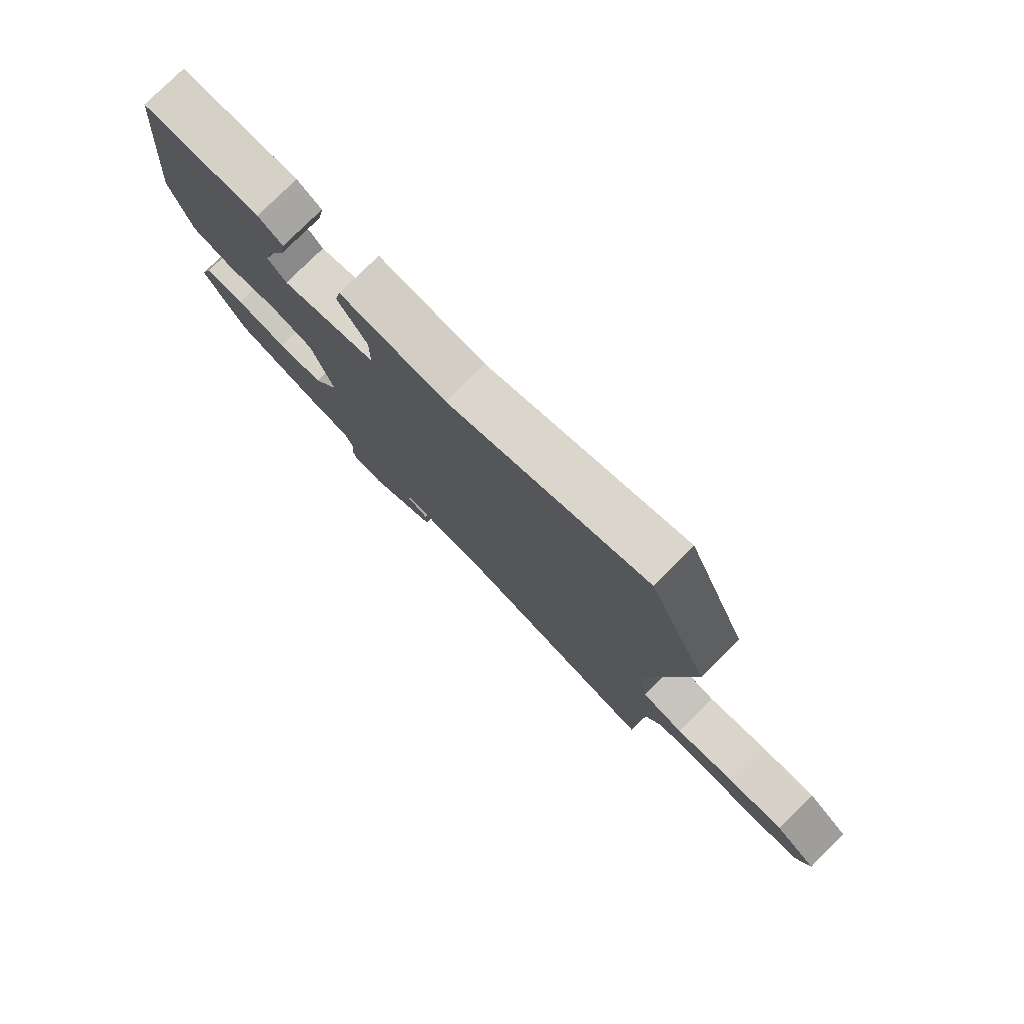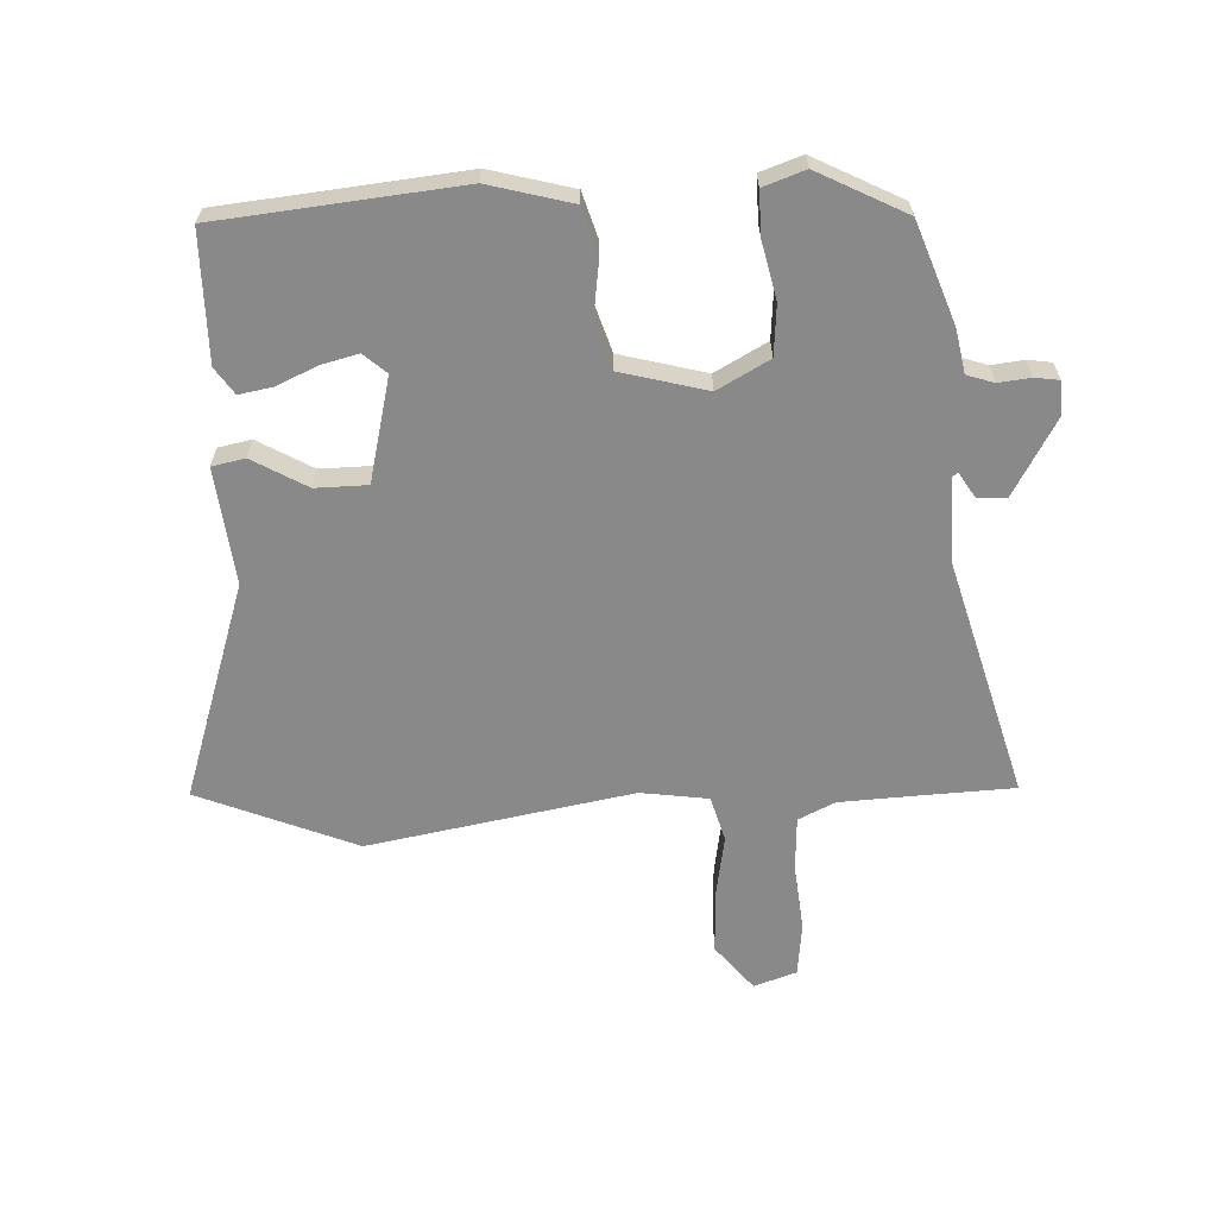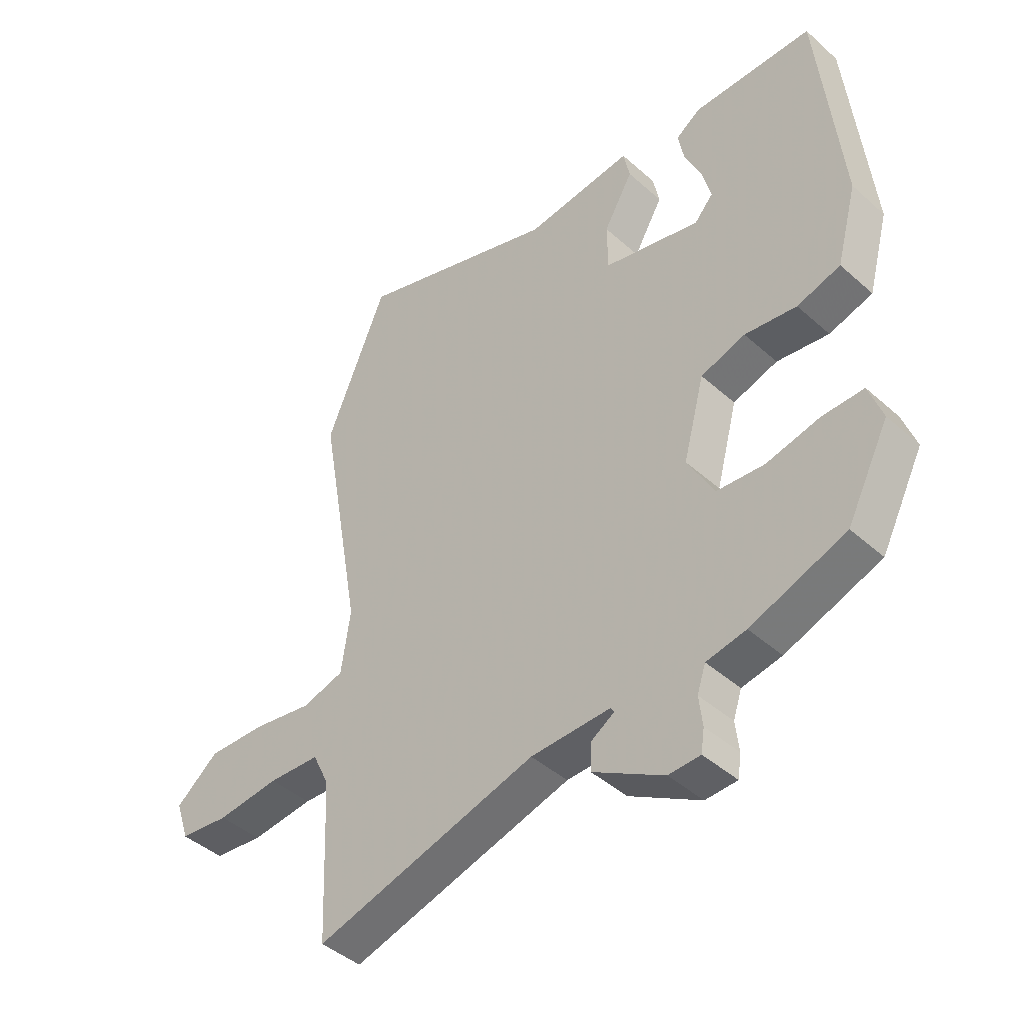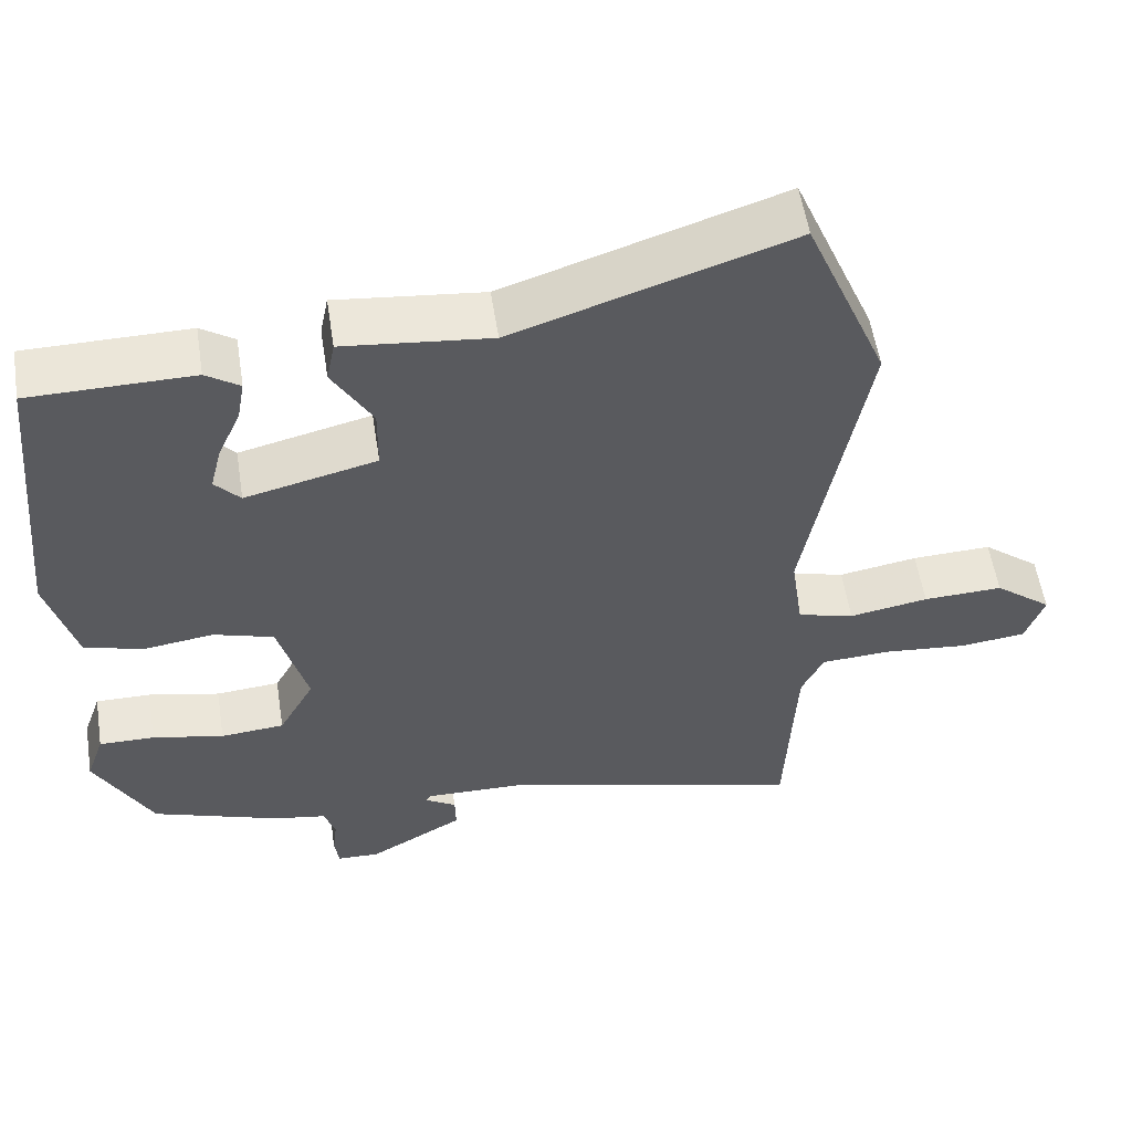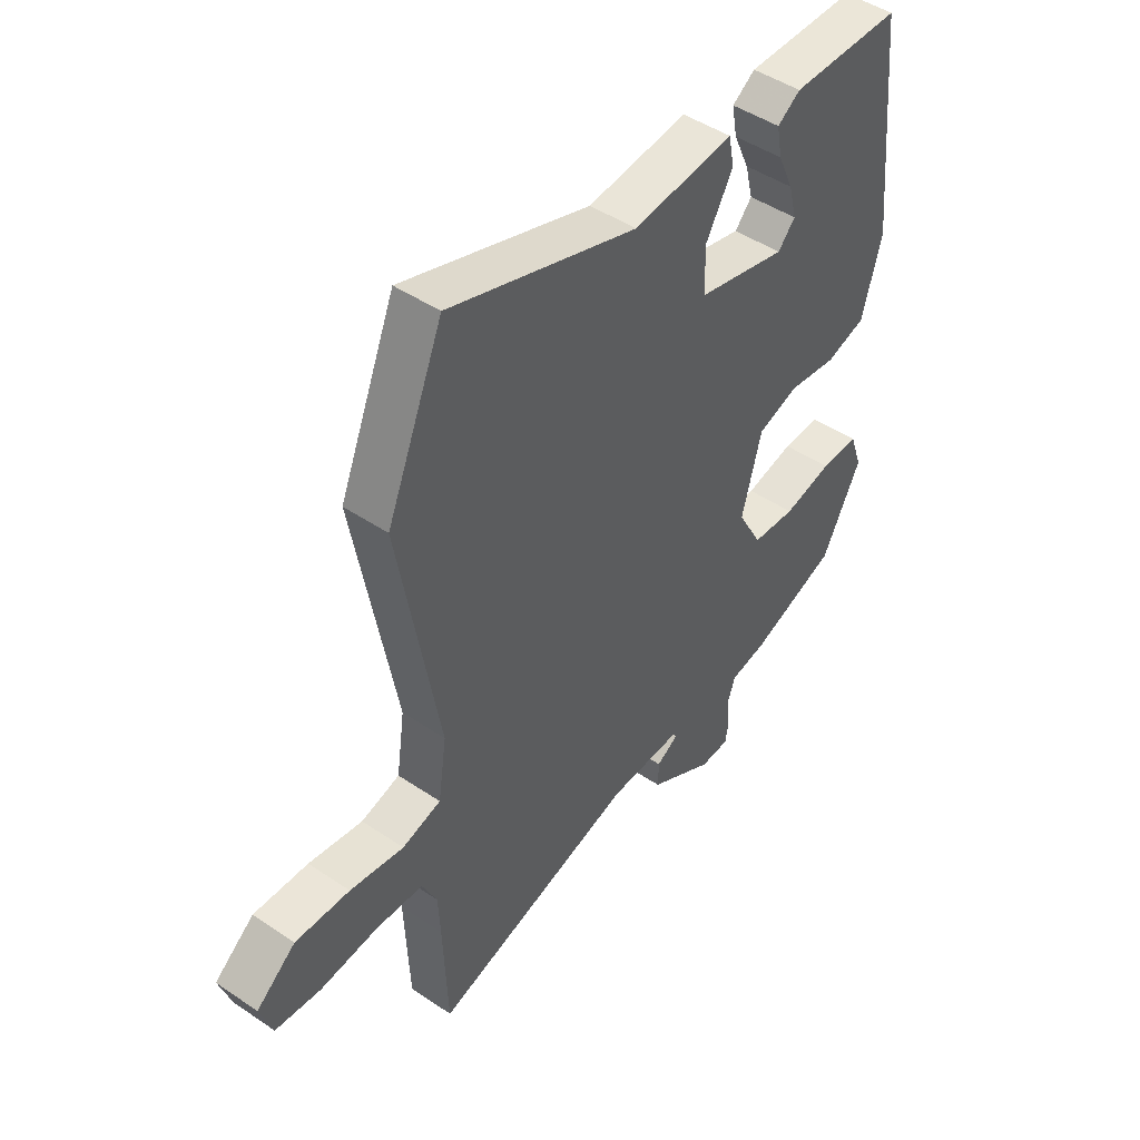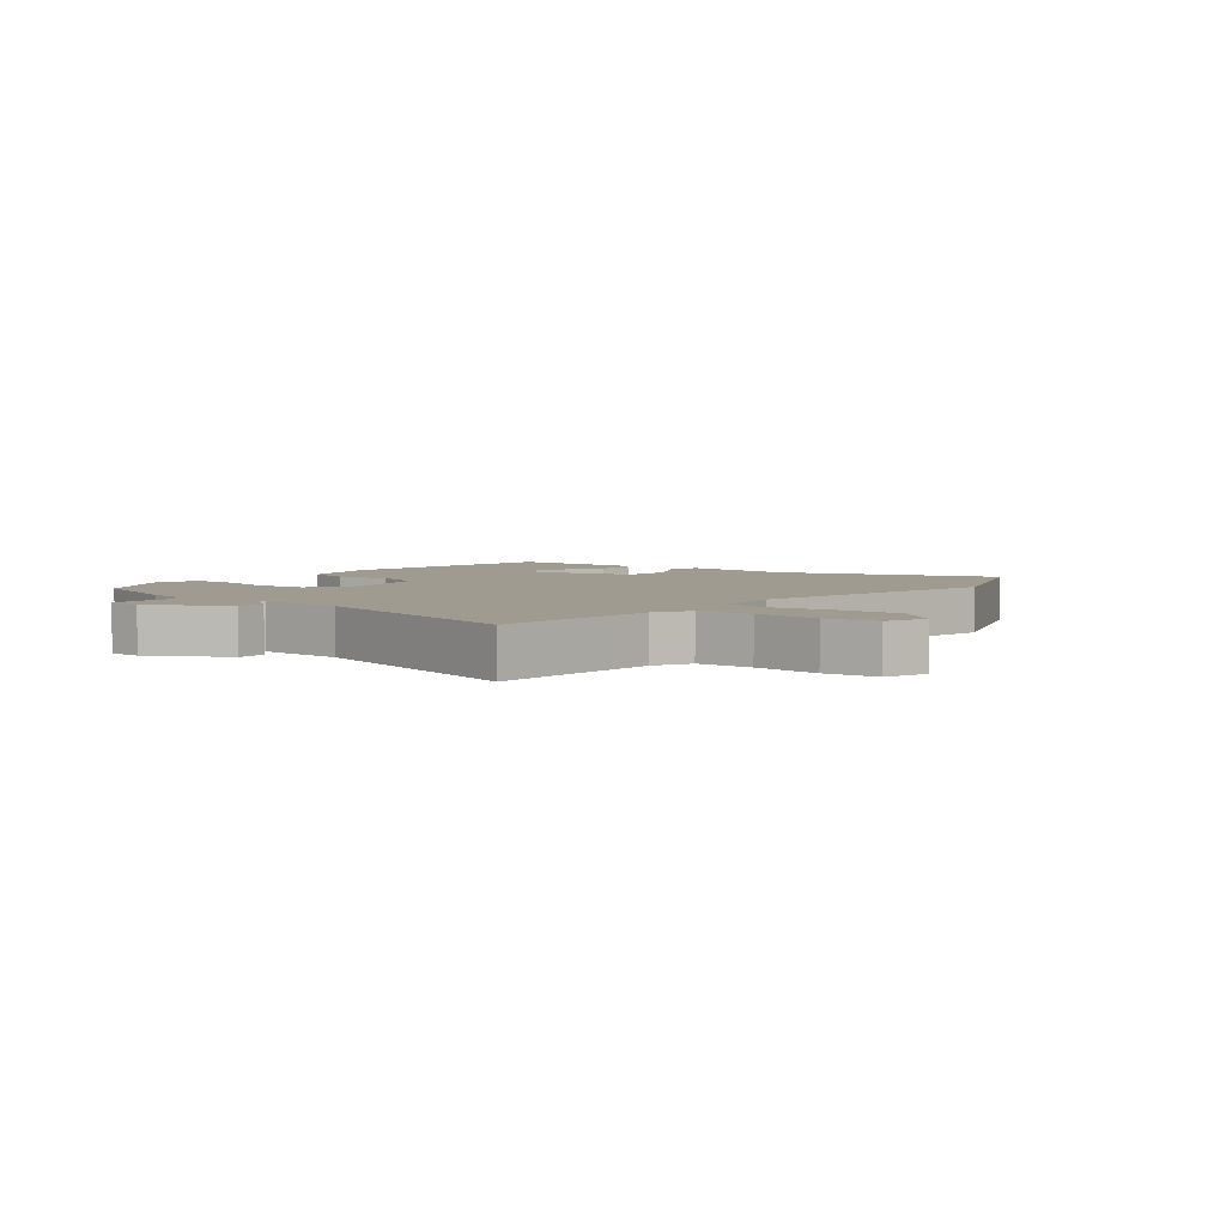
<metadata>
{"format":"obj","ext":"obj","renderer":"f3d","projection":"perspective","resolution":1024,"background":"white","views":[{"elev":78.9,"azim":-134.7,"up":"+Z"},{"elev":-63.0,"azim":92.7,"up":"+Y"},{"elev":-43.6,"azim":43.8,"up":"+Z"},{"elev":56.1,"azim":171.1,"up":"+Z"},{"elev":46.6,"azim":-52.4,"up":"+Z"},{"elev":4.1,"azim":-140.8,"up":"+Y"}]}
</metadata>
<code>
v -0.493 0.07 -0.655
v -0.502 0.07 -0.449
v -0.506 0.07 -0.371
v -0.535 0.07 -0.31
v -0.627 0.07 -0.305
v -0.738 0.07 -0.316
v -0.826 0.07 -0.306
v -0.85 0.07 -0.235
v -0.774 0.07 -0.174
v -0.669 0.07 -0.178
v -0.565 0.07 -0.196
v -0.49 0.07 -0.175
v -0.474 0.07 -0.063
v -0.552 0.07 0.375
v -0.444 0.07 0.636
v -0.083 0.07 0.516
v 0.109 0.07 0.537
v 0.12 0.07 0.482
v 0.068 0.07 0.392
v 0.069 0.07 0.306
v 0.241 0.07 0.264
v 0.274 0.07 0.301
v 0.259 0.07 0.362
v 0.229 0.07 0.429
v 0.219 0.07 0.485
v 0.263 0.07 0.515
v 0.476 0.07 0.513
v 0.515 0.07 0.115
v 0.478 0.07 -0.022
v 0.401 0.07 -0.045
v 0.309 0.07 -0.032
v 0.23 0.07 -0.057
v 0.192 0.07 -0.199
v 0.239 0.07 -0.285
v 0.323 0.07 -0.292
v 0.417 0.07 -0.271
v 0.49 0.07 -0.27
v 0.514 0.07 -0.339
v 0.439 0.07 -0.484
v 0.271 0.07 -0.545
v 0.201 0.07 -0.558
v 0.186 0.07 -0.603
v 0.192 0.07 -0.656
v 0.186 0.07 -0.696
v 0.13 0.07 -0.698
v 0.005 0.07 -0.626
v 0.006 0.07 -0.578
v 0.048 0.07 -0.552
v 0.042 0.07 -0.542
v -0.099 0.07 -0.545
v -0.493 0 -0.655
v -0.502 0 -0.449
v -0.506 0 -0.371
v -0.535 0 -0.31
v -0.627 0 -0.305
v -0.738 0 -0.316
v -0.826 0 -0.306
v -0.85 0 -0.235
v -0.774 0 -0.174
v -0.669 0 -0.178
v -0.565 0 -0.196
v -0.49 0 -0.175
v -0.474 0 -0.063
v -0.552 0 0.375
v -0.444 0 0.636
v -0.083 0 0.516
v 0.109 0 0.537
v 0.12 0 0.482
v 0.068 0 0.392
v 0.069 0 0.306
v 0.241 0 0.264
v 0.274 0 0.301
v 0.259 0 0.362
v 0.229 0 0.429
v 0.219 0 0.485
v 0.263 0 0.515
v 0.476 0 0.513
v 0.515 0 0.115
v 0.478 0 -0.022
v 0.401 0 -0.045
v 0.309 0 -0.032
v 0.23 0 -0.057
v 0.192 0 -0.199
v 0.239 0 -0.285
v 0.323 0 -0.292
v 0.417 0 -0.271
v 0.49 0 -0.27
v 0.514 0 -0.339
v 0.439 0 -0.484
v 0.271 0 -0.545
v 0.201 0 -0.558
v 0.186 0 -0.603
v 0.192 0 -0.656
v 0.186 0 -0.696
v 0.13 0 -0.698
v 0.005 0 -0.626
v 0.006 0 -0.578
v 0.048 0 -0.552
v 0.042 0 -0.542
v -0.099 0 -0.545
f 45 46 47 48
f 43 44 45 48
f 42 43 48 49
f 41 42 49
f 40 41 49
f 39 40 49
f 38 39 49 50
f 35 36 37 38
f 34 35 38 50
f 28 29 30 31
f 28 31 32
f 27 28 32
f 23 24 25 26
f 22 23 26 27
f 21 22 27 32
f 16 17 18 19
f 16 19 20
f 13 14 15 16
f 12 13 16 20
f 8 9 10 11
f 6 7 8 11
f 5 6 11 12
f 4 5 12 20
f 34 50 1 2
f 33 34 2 3
f 20 21 32 33
f 3 4 20 33
f 98 97 96 95
f 98 95 94 93
f 99 98 93 92
f 99 92 91
f 99 91 90
f 99 90 89
f 100 99 89 88
f 88 87 86 85
f 100 88 85 84
f 81 80 79 78
f 82 81 78
f 82 78 77
f 76 75 74 73
f 77 76 73 72
f 82 77 72 71
f 69 68 67 66
f 70 69 66
f 66 65 64 63
f 70 66 63 62
f 61 60 59 58
f 61 58 57 56
f 62 61 56 55
f 70 62 55 54
f 52 51 100 84
f 53 52 84 83
f 83 82 71 70
f 83 70 54 53
f 1 51 52 2
f 2 52 53 3
f 3 53 54 4
f 4 54 55 5
f 5 55 56 6
f 6 56 57 7
f 7 57 58 8
f 8 58 59 9
f 9 59 60 10
f 10 60 61 11
f 11 61 62 12
f 12 62 63 13
f 13 63 64 14
f 14 64 65 15
f 15 65 66 16
f 16 66 67 17
f 17 67 68 18
f 18 68 69 19
f 19 69 70 20
f 20 70 71 21
f 21 71 72 22
f 22 72 73 23
f 23 73 74 24
f 24 74 75 25
f 25 75 76 26
f 26 76 77 27
f 27 77 78 28
f 28 78 79 29
f 29 79 80 30
f 30 80 81 31
f 31 81 82 32
f 32 82 83 33
f 33 83 84 34
f 34 84 85 35
f 35 85 86 36
f 36 86 87 37
f 37 87 88 38
f 38 88 89 39
f 39 89 90 40
f 40 90 91 41
f 41 91 92 42
f 42 92 93 43
f 43 93 94 44
f 44 94 95 45
f 45 95 96 46
f 46 96 97 47
f 47 97 98 48
f 48 98 99 49
f 49 99 100 50
f 50 100 51 1

</code>
